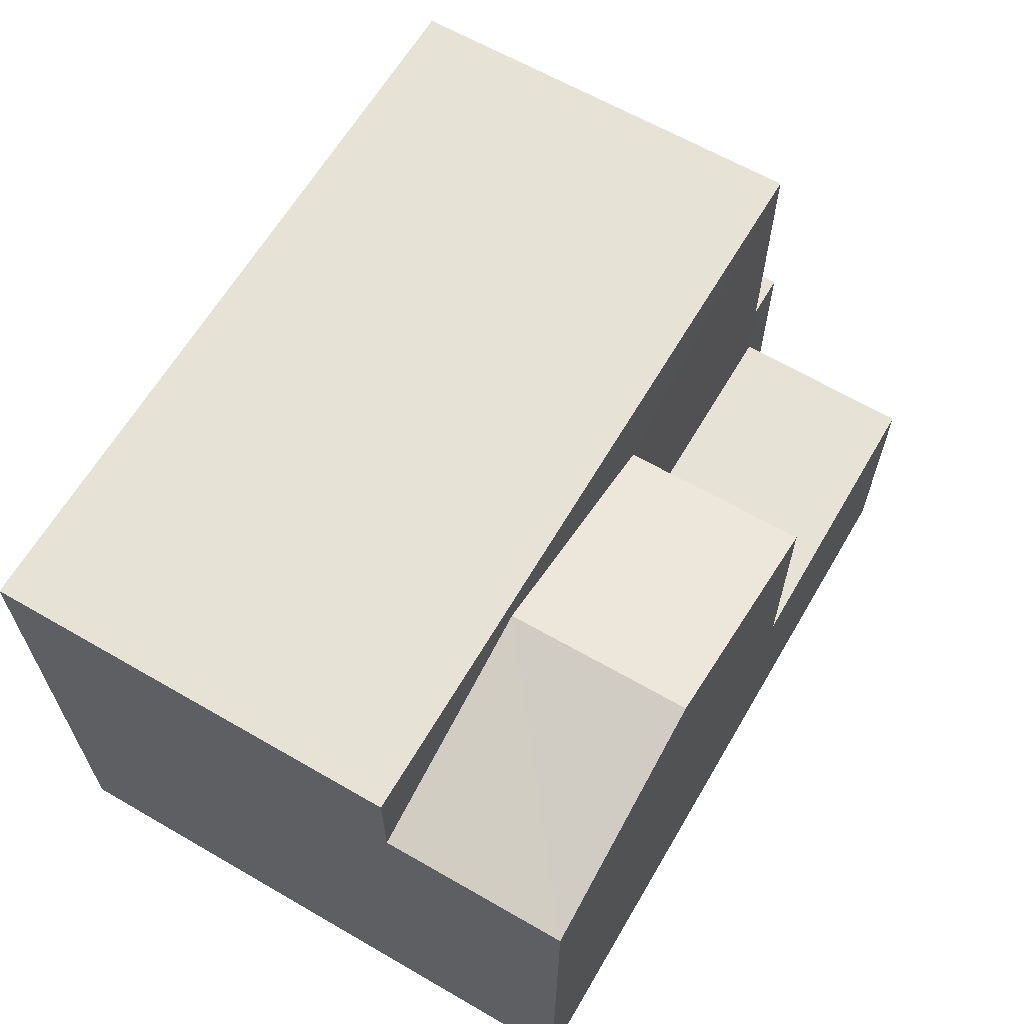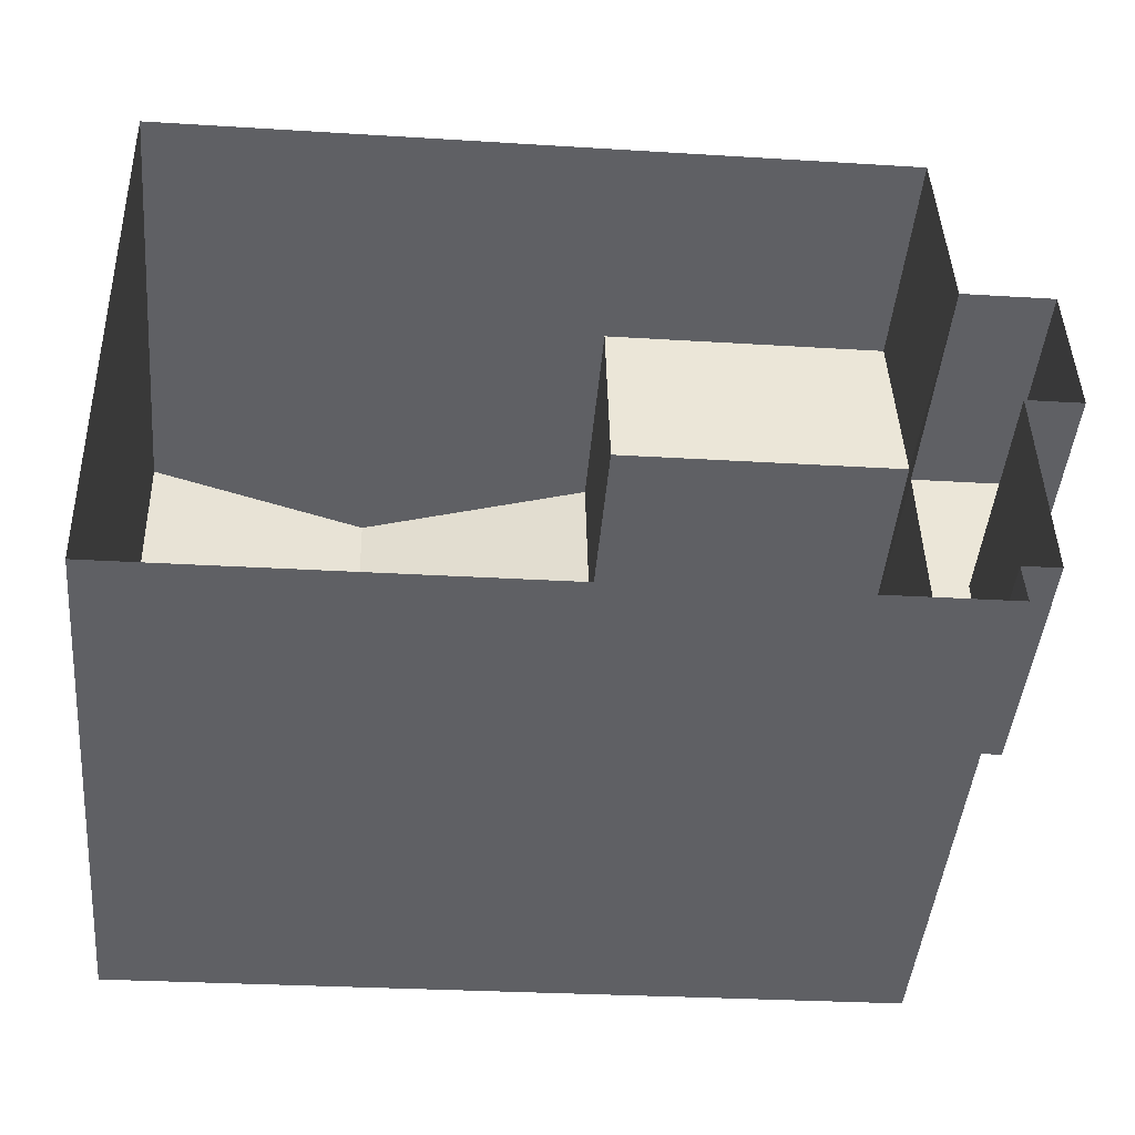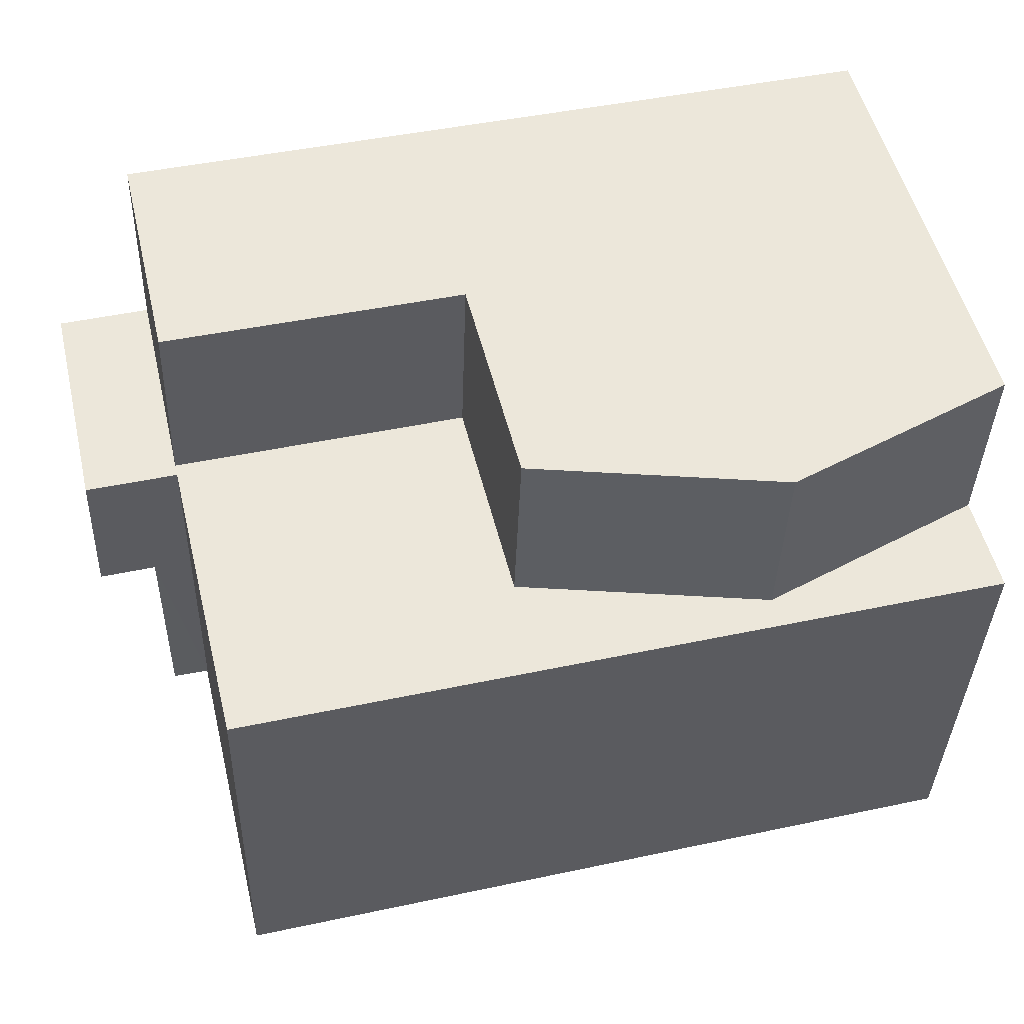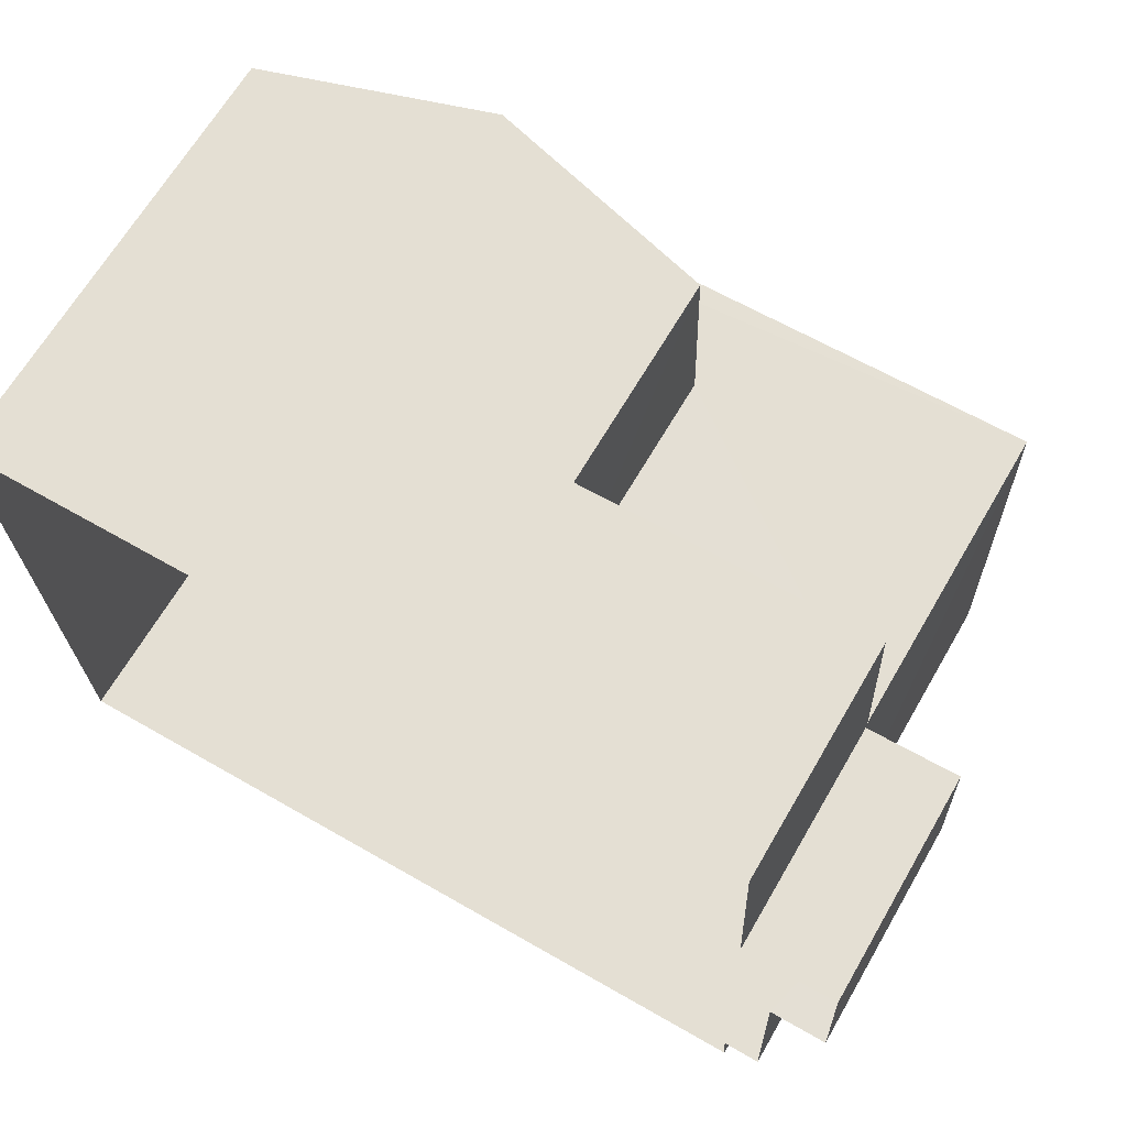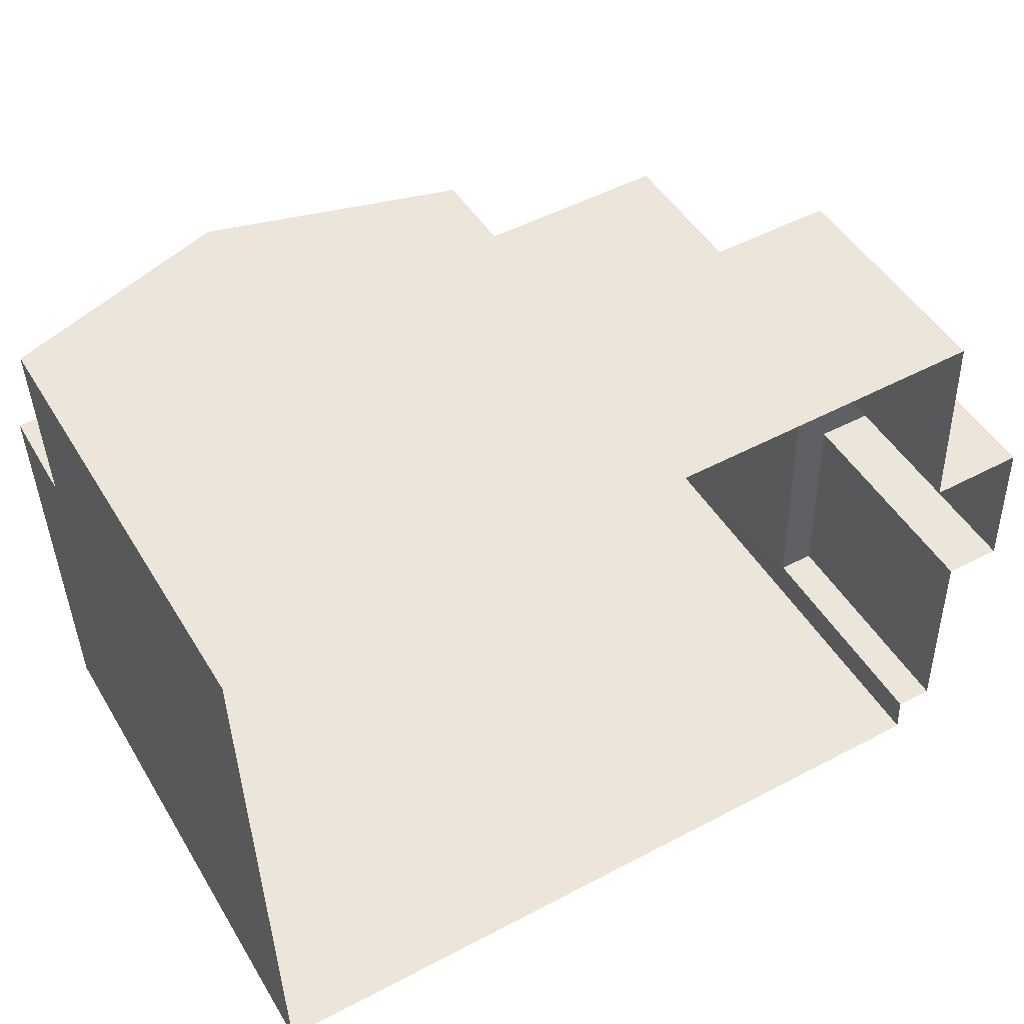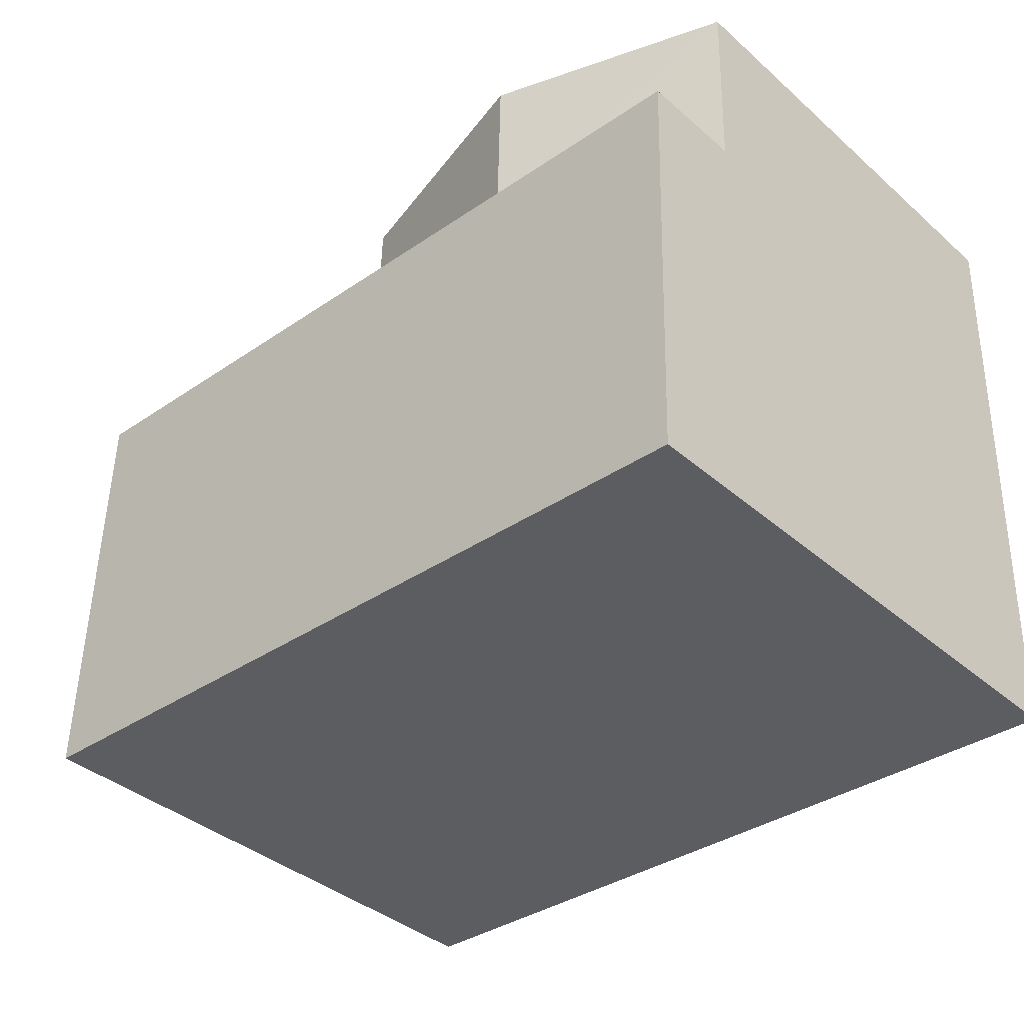
<metadata>
{"format":"obj","ext":"obj","renderer":"f3d","projection":"perspective","resolution":1024,"background":"white","views":[{"elev":63.5,"azim":118.8,"up":"+Z"},{"elev":-45.5,"azim":174.9,"up":"+Y"},{"elev":52.6,"azim":-13.6,"up":"+Y"},{"elev":66.6,"azim":-149.8,"up":"+Y"},{"elev":47.9,"azim":150.2,"up":"+Y"},{"elev":-37.9,"azim":42.1,"up":"+Y"}]}
</metadata>
<code>
v -3.158e+05 4.038e+04 5.09
v -3.158e+05 4.038e+04 5.091
v -3.158e+05 4.038e+04 5.092
v -3.158e+05 4.038e+04 5.09
v -3.158e+05 4.038e+04 5.086
v -3.158e+05 4.038e+04 5.092
v -3.158e+05 4.039e+04 5.093
v -3.158e+05 4.039e+04 5.092
v -3.158e+05 4.039e+04 5.088
v -3.158e+05 4.039e+04 5.093
v -3.158e+05 4.039e+04 8.288
v -3.158e+05 4.039e+04 8.289
v -3.158e+05 4.039e+04 8.288
v -3.158e+05 4.039e+04 8.287
v -3.158e+05 4.038e+04 8.287
v -3.158e+05 4.038e+04 8.287
v -3.158e+05 4.038e+04 8.288
v -3.158e+05 4.038e+04 8.288
v -3.158e+05 4.039e+04 8.289
v -3.158e+05 4.039e+04 8.288
v -3.158e+05 4.038e+04 12.69
v -3.158e+05 4.038e+04 12.69
v -3.158e+05 4.039e+04 12.69
v -3.158e+05 4.039e+04 12.69
v -3.158e+05 4.039e+04 11.32
v -3.158e+05 4.039e+04 12.28
v -3.158e+05 4.039e+04 11.32
v -3.158e+05 4.039e+04 12.28
v -3.158e+05 4.039e+04 11.31
v -3.158e+05 4.039e+04 11.31
f 1 2 3
f 4 1 5
f 6 7 3
f 8 9 5
f 8 10 9
f 7 8 3
f 3 5 1
f 8 5 3
f 11 12 13
f 14 11 13
f 15 16 17
f 18 17 19
f 19 17 20
f 17 16 20
f 21 22 23
f 24 21 23
f 25 26 27
f 25 28 26
f 28 29 26
f 28 30 29
f 17 3 2
f 15 17 2
f 21 16 4
f 4 16 1
f 21 24 16
f 20 13 8
f 8 13 10
f 10 13 12
f 20 24 13
f 16 24 20
f 14 25 27
f 11 14 27
f 19 7 6
f 18 19 6
f 19 8 7
f 19 20 8
f 21 4 5
f 22 21 5
f 1 15 2
f 1 16 15
f 26 29 11
f 27 26 11
f 29 9 11
f 11 9 10
f 11 10 12
f 18 6 3
f 17 18 3
f 23 22 30
f 22 5 30
f 30 9 29
f 30 5 9
f 14 13 25
f 13 24 25
f 28 23 30
f 24 23 28
f 25 24 28

</code>
